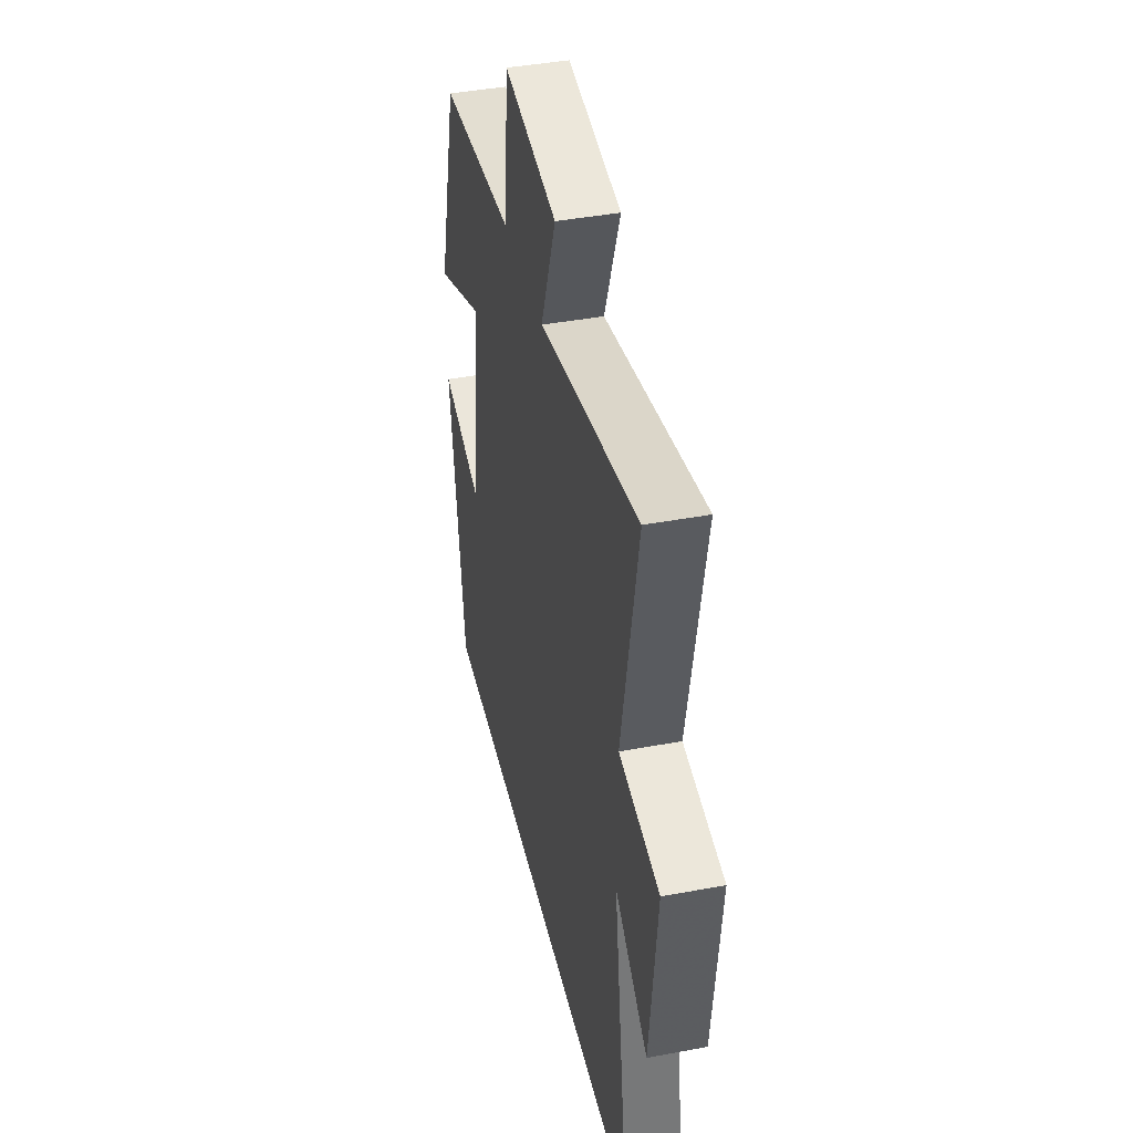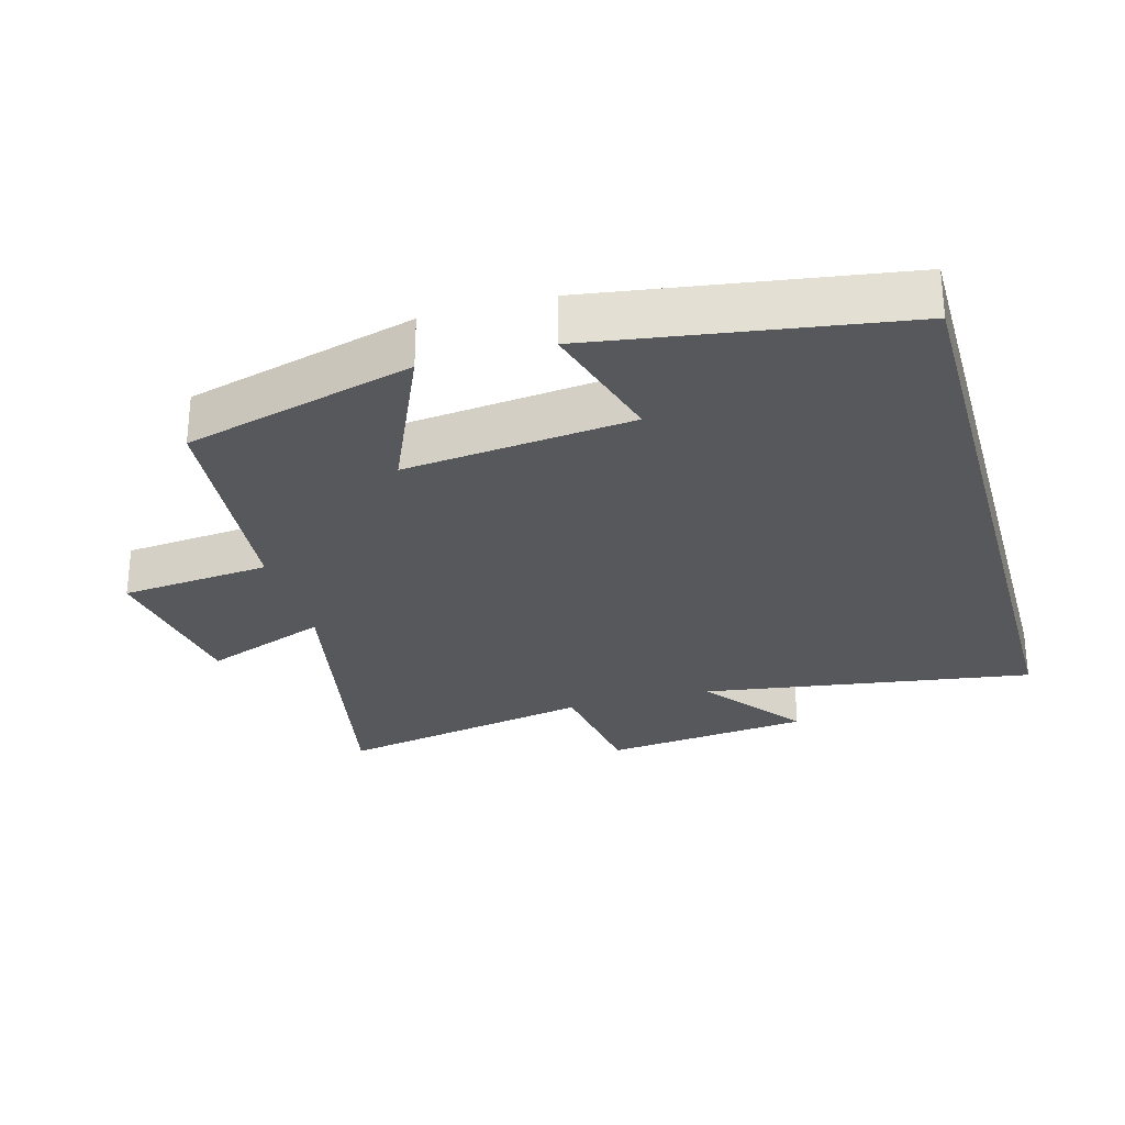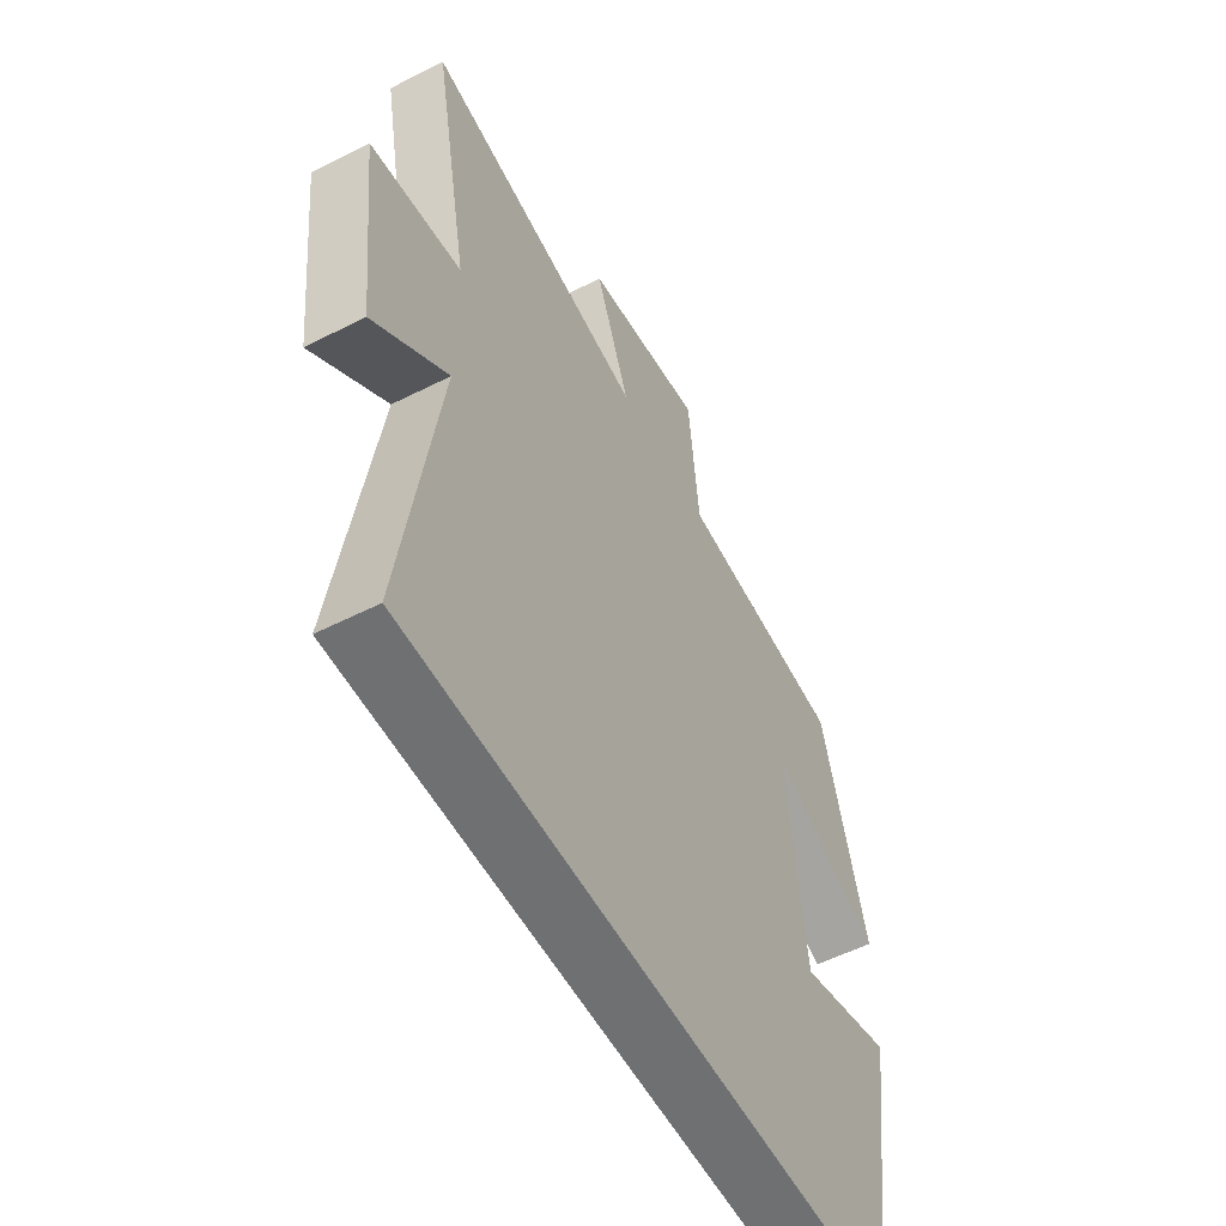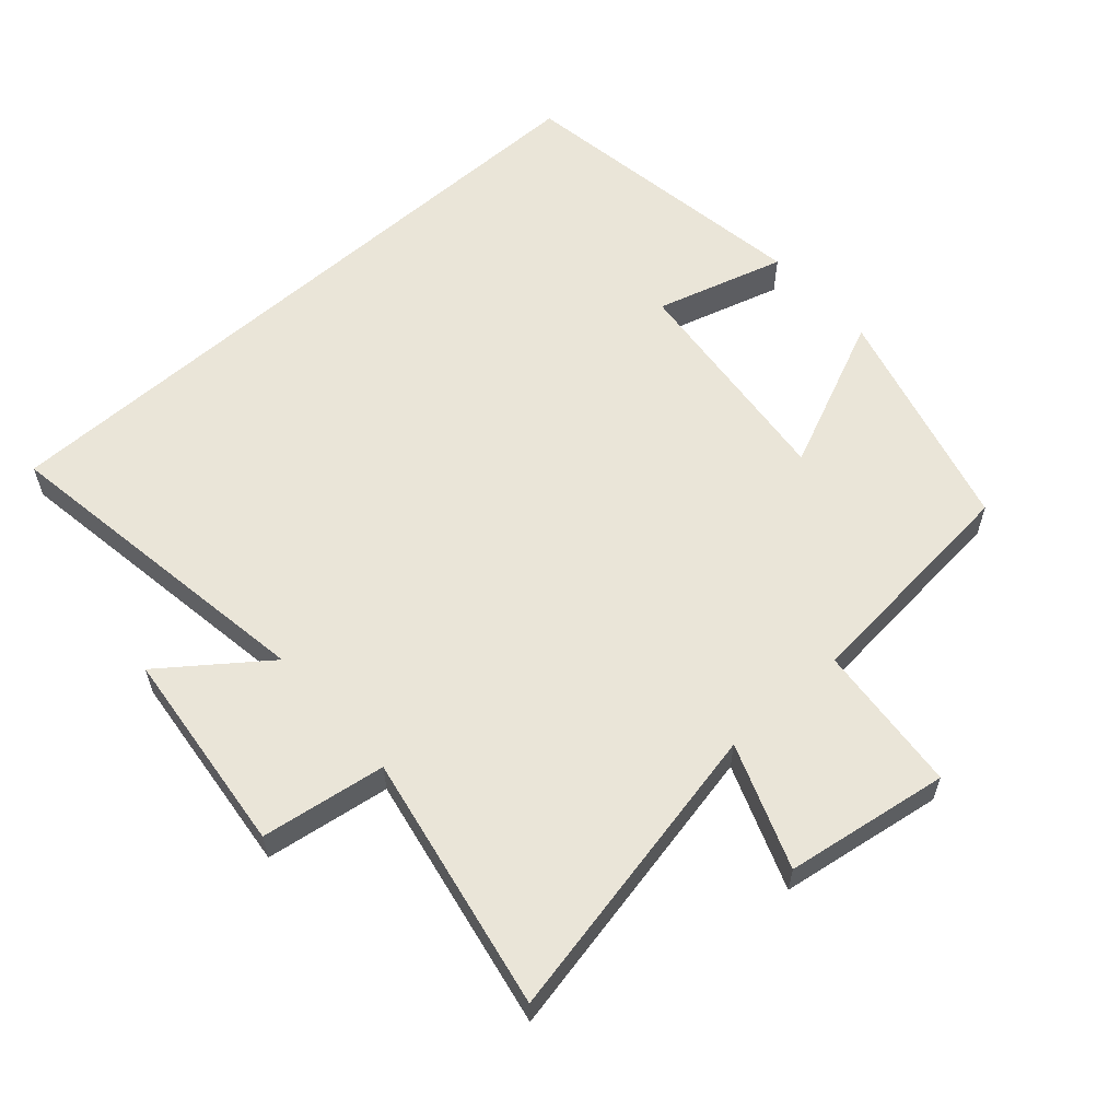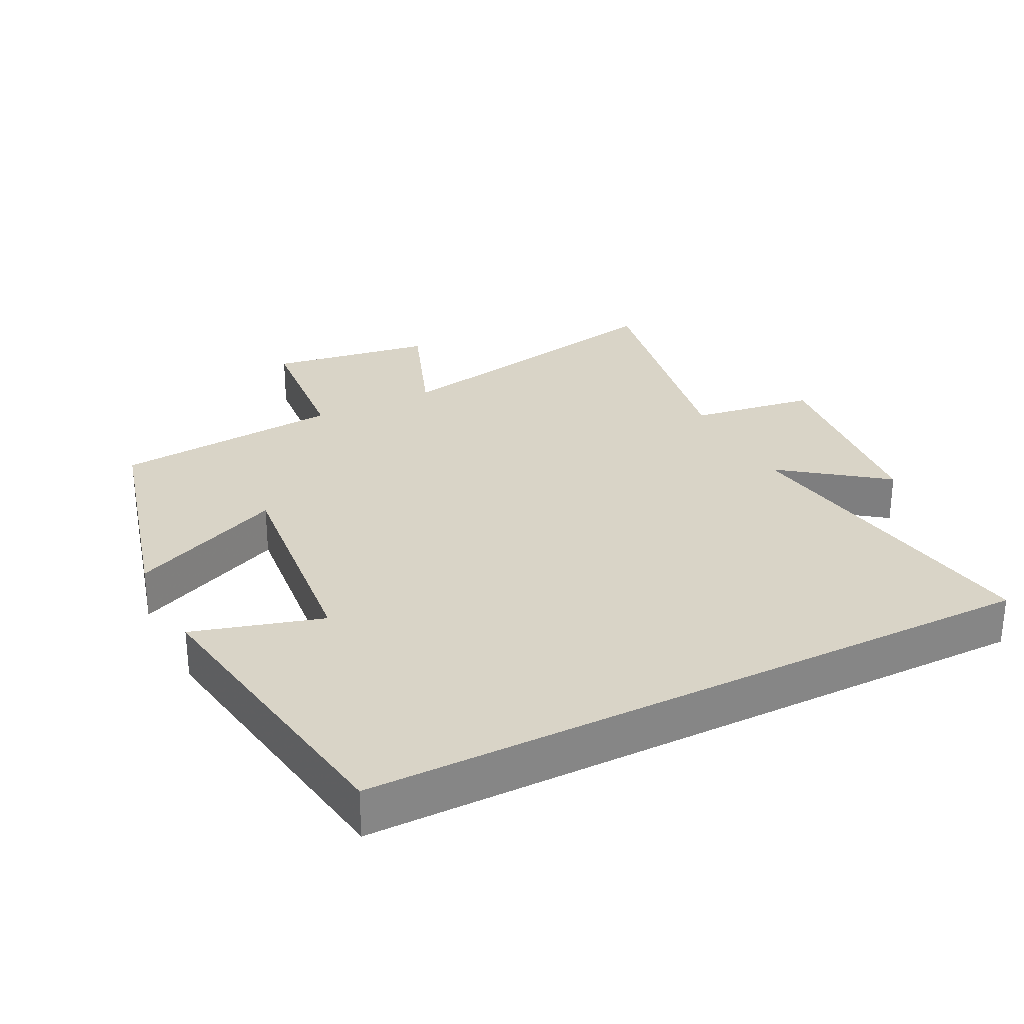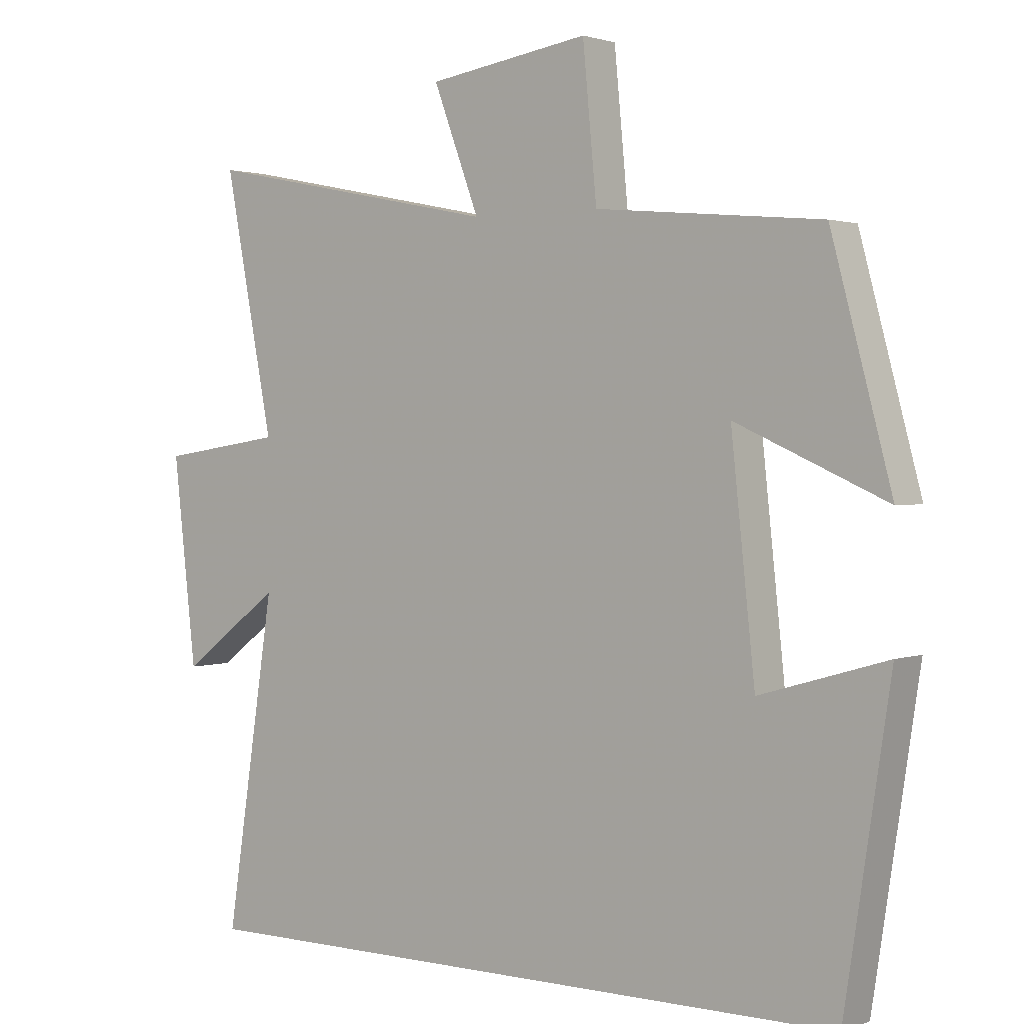
<metadata>
{"format":"obj","ext":"obj","renderer":"f3d","projection":"perspective","resolution":1024,"background":"white","views":[{"elev":41.8,"azim":-102.7,"up":"+Z"},{"elev":-28.3,"azim":105.6,"up":"+Y"},{"elev":-54.8,"azim":-61.8,"up":"+Z"},{"elev":59.3,"azim":-41.8,"up":"+Y"},{"elev":28.8,"azim":153.0,"up":"+Y"},{"elev":1.9,"azim":37.6,"up":"+Z"}]}
</metadata>
<code>
v 0.409 0.07 0.469
v 0.5 0.07 0.131
v 0.273 0.07 0.231
v 0.309 0.07 -0.105
v 0.5 0.07 -0.049
v 0.431 0.07 -0.5
v -0.574 0.07 -0.5
v -0.5 0.07 -0.011
v -0.65 0.07 -0.125
v -0.684 0.07 0.181
v -0.5 0.07 0.209
v -0.573 0.07 0.59
v -0.124 0.07 0.5
v -0.193 0.07 0.683
v 0.049 0.07 0.721
v 0.07 0.07 0.5
v 0.409 0 0.469
v 0.5 0 0.131
v 0.273 0 0.231
v 0.309 0 -0.105
v 0.5 0 -0.049
v 0.431 0 -0.5
v -0.574 0 -0.5
v -0.5 0 -0.011
v -0.65 0 -0.125
v -0.684 0 0.181
v -0.5 0 0.209
v -0.573 0 0.59
v -0.124 0 0.5
v -0.193 0 0.683
v 0.049 0 0.721
v 0.07 0 0.5
f 13 14 15 16
f 13 16 1 2
f 11 12 13
f 8 9 10 11
f 8 11 13
f 4 5 6 7
f 3 4 7 8
f 13 2 3
f 3 8 13
f 32 31 30 29
f 18 17 32 29
f 29 28 27
f 27 26 25 24
f 29 27 24
f 23 22 21 20
f 24 23 20 19
f 19 18 29
f 29 24 19
f 1 17 18 2
f 2 18 19 3
f 3 19 20 4
f 4 20 21 5
f 5 21 22 6
f 6 22 23 7
f 7 23 24 8
f 8 24 25 9
f 9 25 26 10
f 10 26 27 11
f 11 27 28 12
f 12 28 29 13
f 13 29 30 14
f 14 30 31 15
f 15 31 32 16
f 16 32 17 1

</code>
